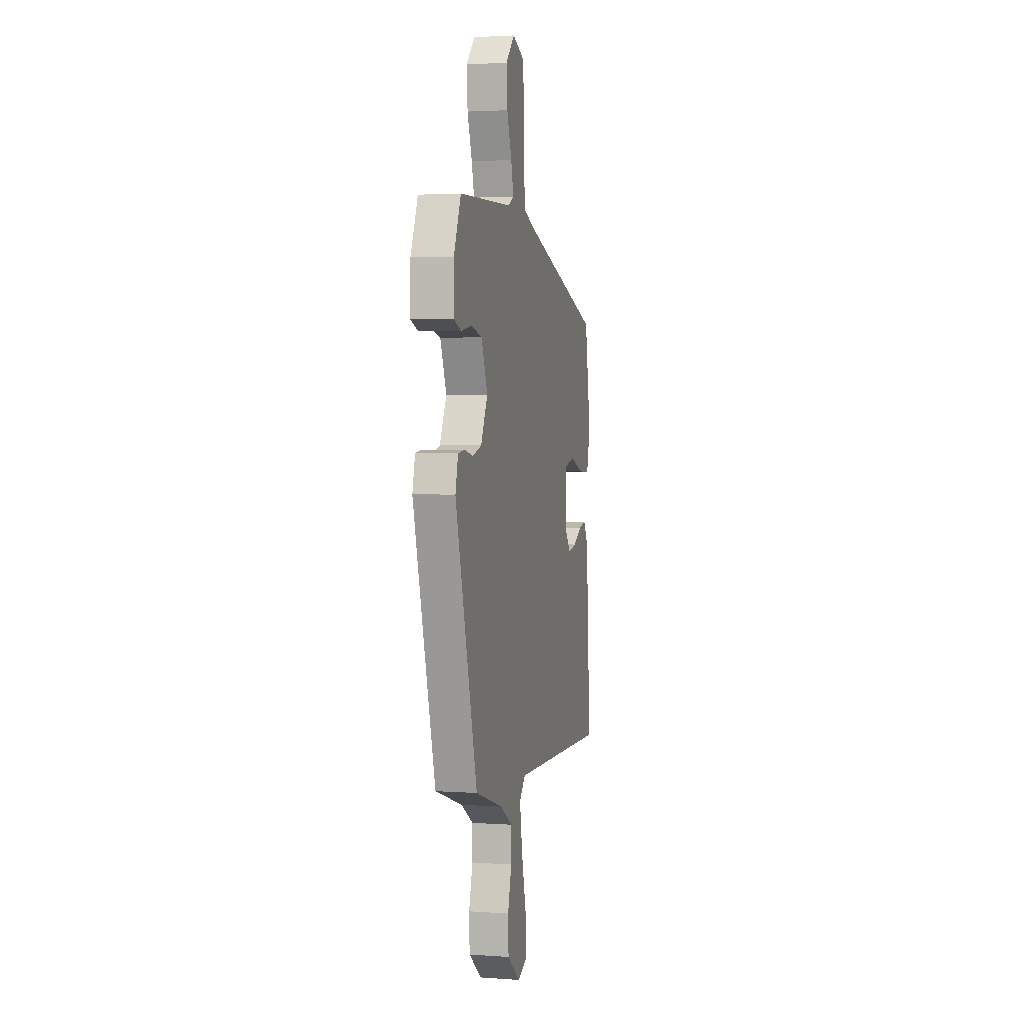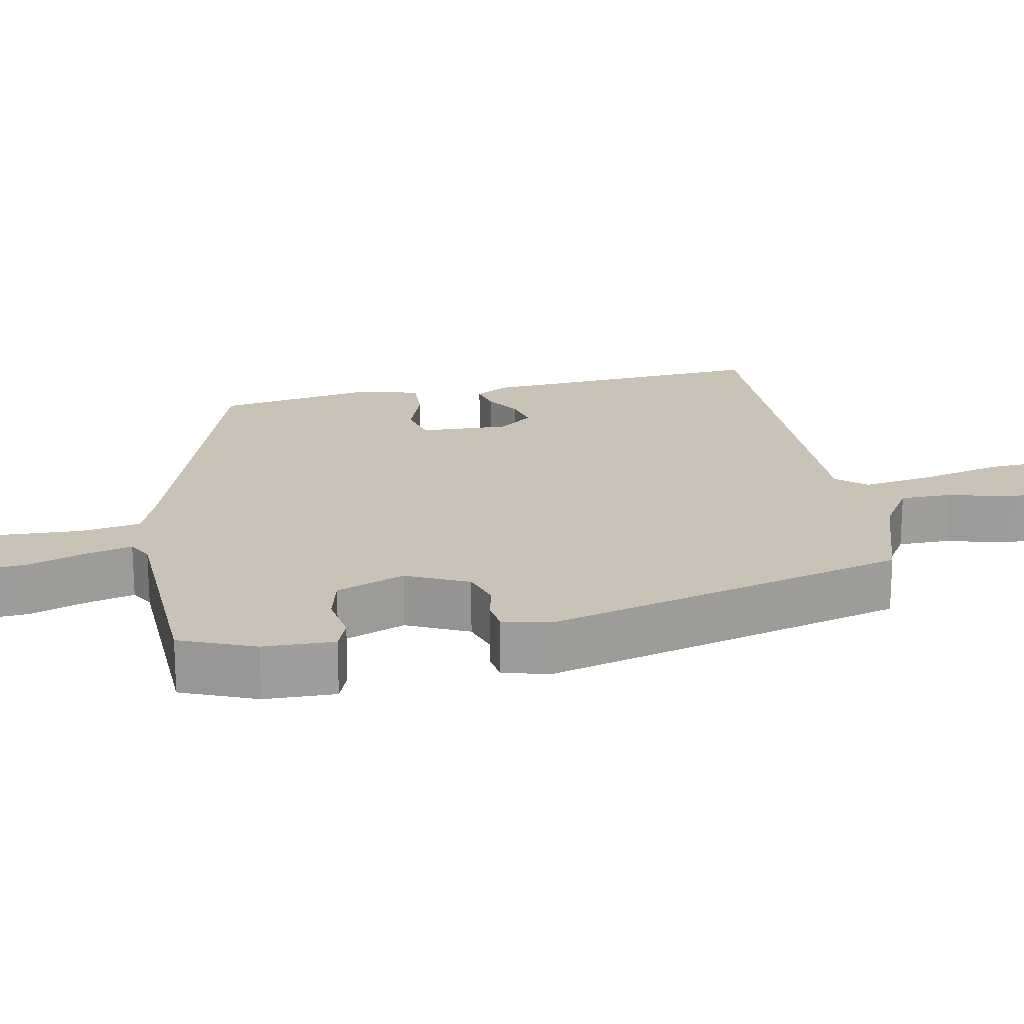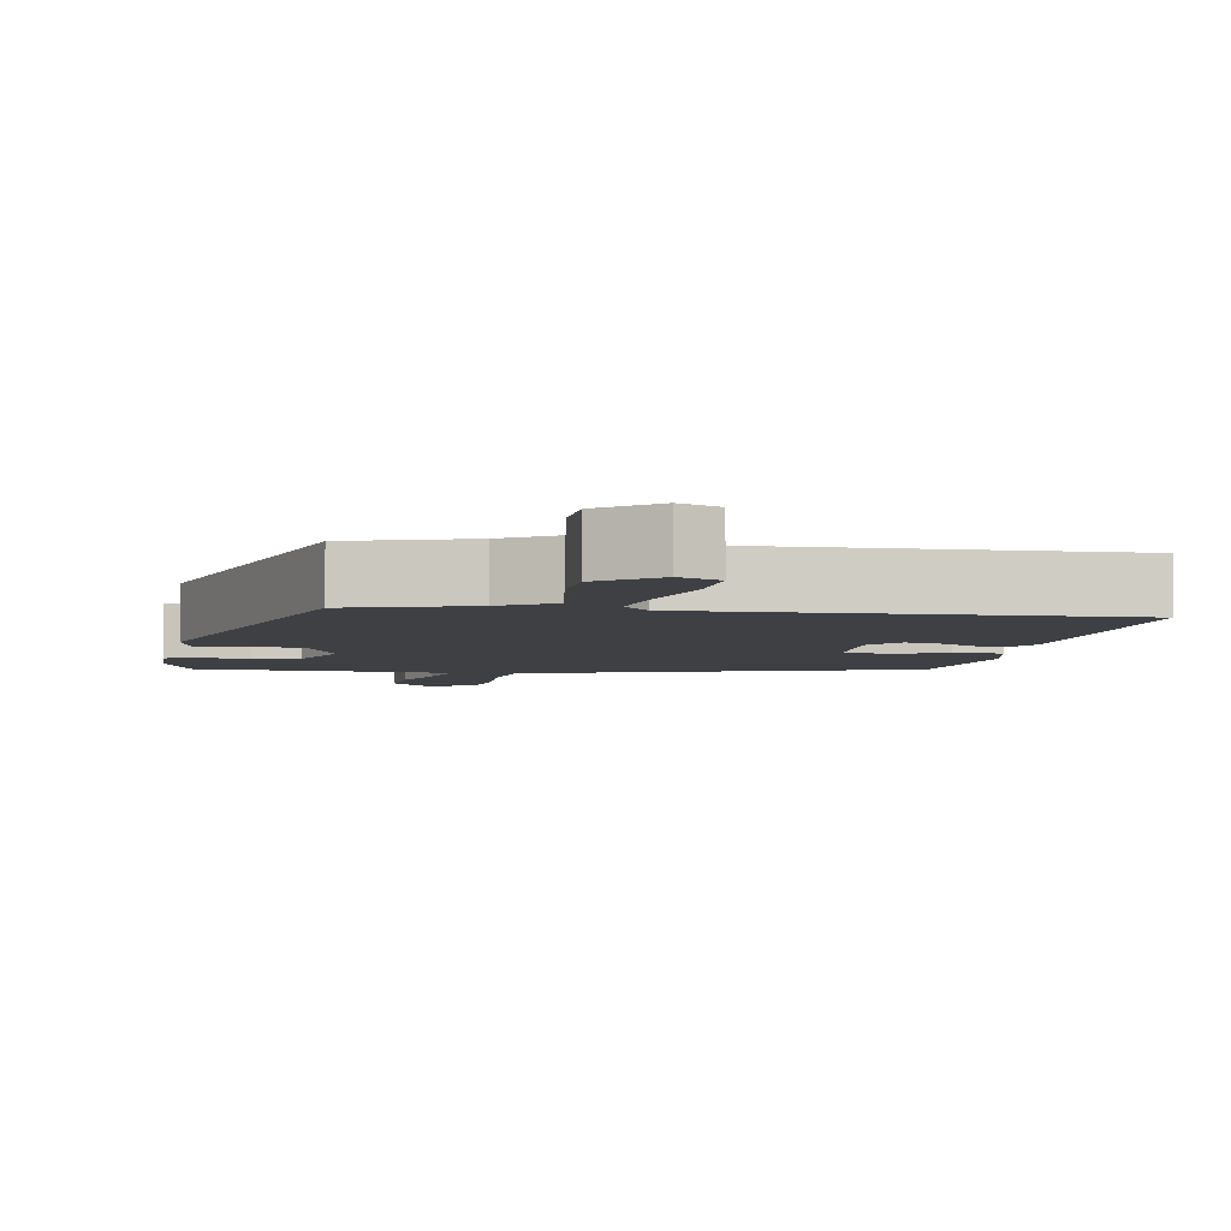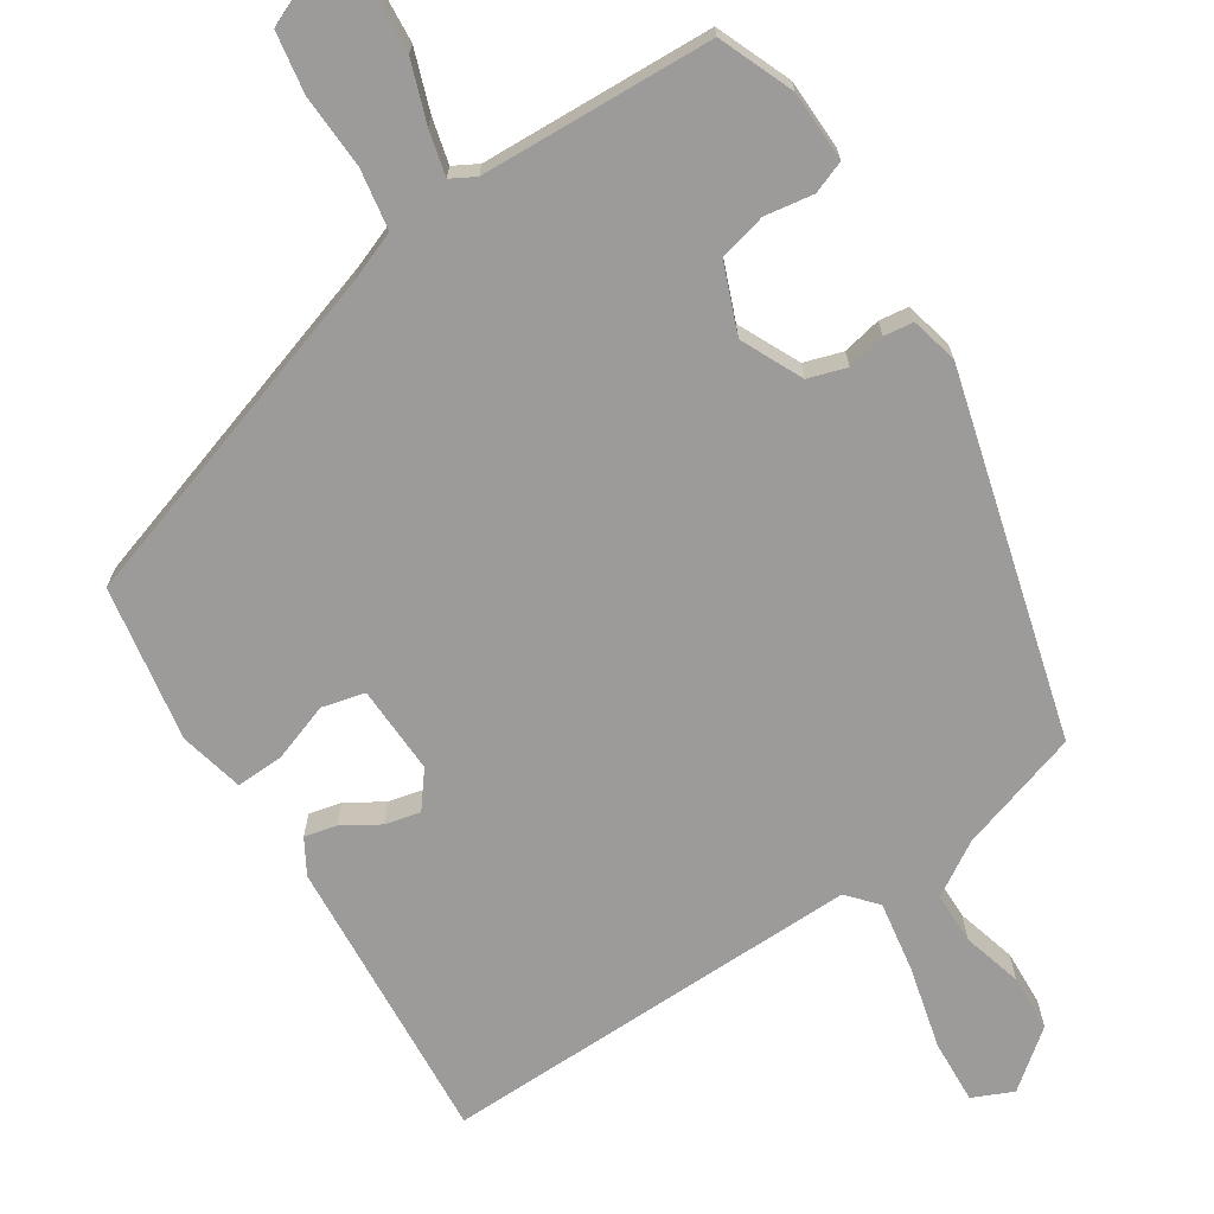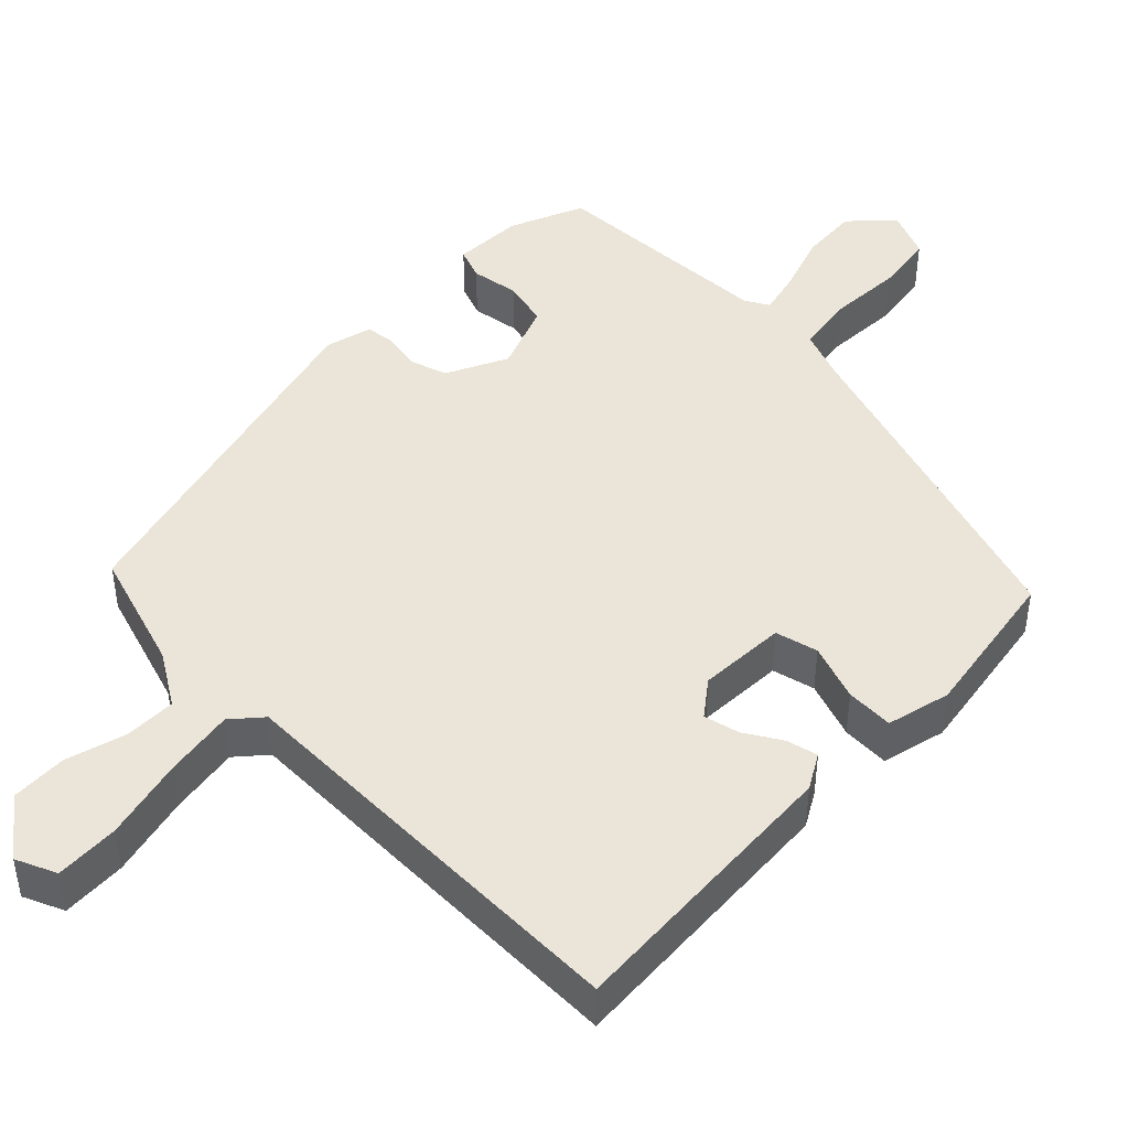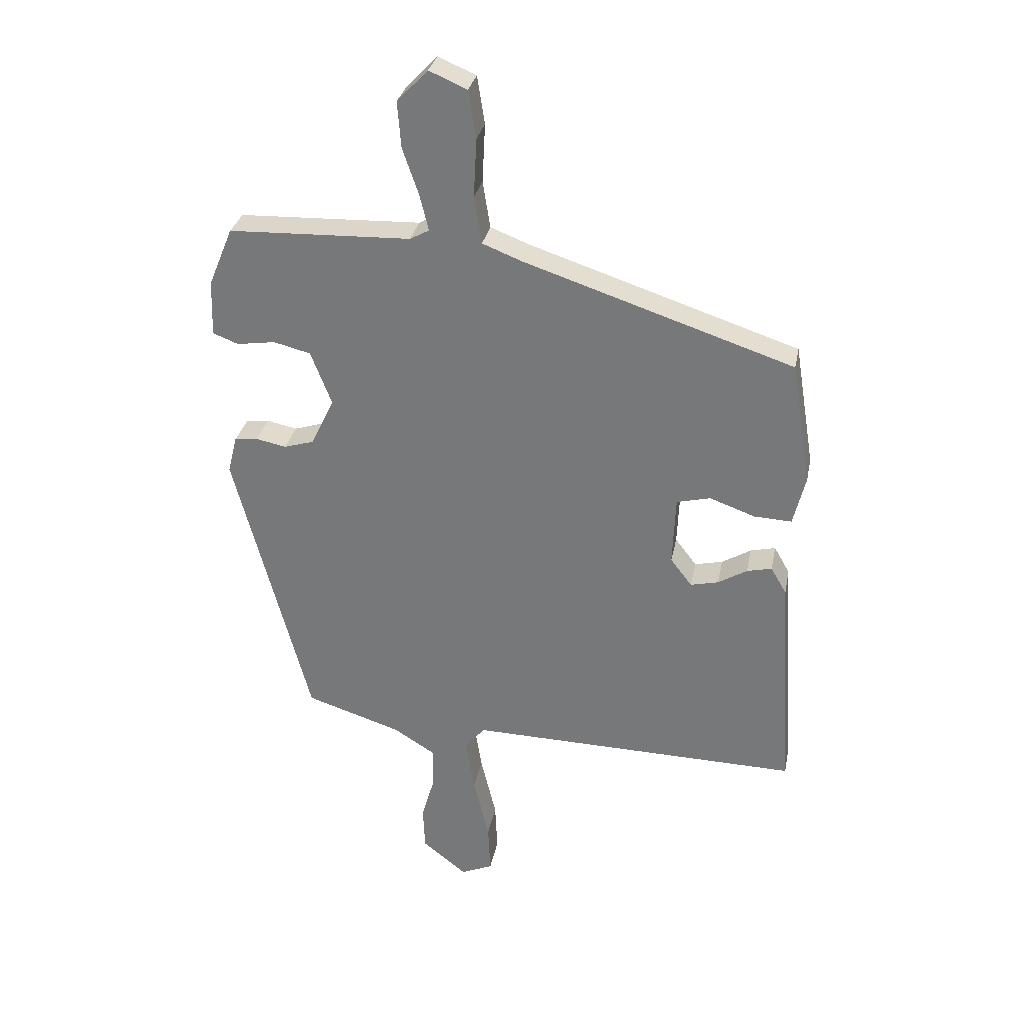
<metadata>
{"format":"obj","ext":"obj","renderer":"f3d","projection":"perspective","resolution":1024,"background":"white","views":[{"elev":2.8,"azim":103.7,"up":"+Z"},{"elev":19.4,"azim":78.6,"up":"+Y"},{"elev":-4.9,"azim":169.9,"up":"+Y"},{"elev":-69.8,"azim":32.6,"up":"+Y"},{"elev":44.9,"azim":-135.4,"up":"+Y"},{"elev":30.8,"azim":-169.0,"up":"+Z"}]}
</metadata>
<code>
v -0.526 0.07 -0.497
v -0.5 0.07 -0.104
v -0.473 0.07 -0.057
v -0.43 0.07 -0.067
v -0.38 0.07 -0.097
v -0.332 0.07 -0.108
v -0.295 0.07 -0.06
v -0.3 0.07 0.06
v -0.358 0.07 0.074
v -0.436 0.07 0.046
v -0.501 0.07 0.043
v -0.522 0.07 0.13
v -0.487 0.07 0.341
v -0.022 0.07 0.494
v 0.044 0.07 0.52
v 0.057 0.07 0.601
v 0.052 0.07 0.702
v 0.065 0.07 0.784
v 0.13 0.07 0.812
v 0.183 0.07 0.757
v 0.177 0.07 0.678
v 0.149 0.07 0.597
v 0.134 0.07 0.536
v 0.167 0.07 0.518
v 0.481 0.07 0.507
v 0.523 0.07 0.406
v 0.526 0.07 0.31
v 0.482 0.07 0.293
v 0.416 0.07 0.303
v 0.352 0.07 0.287
v 0.316 0.07 0.194
v 0.356 0.07 0.111
v 0.408 0.07 0.095
v 0.46 0.07 0.106
v 0.5 0.07 0.101
v 0.516 0.07 0.037
v 0.386 0.07 -0.455
v 0.221 0.07 -0.508
v 0.149 0.07 -0.553
v 0.149 0.07 -0.623
v 0.172 0.07 -0.704
v 0.169 0.07 -0.781
v 0.092 0.07 -0.842
v 0.037 0.07 -0.818
v 0.041 0.07 -0.731
v 0.068 0.07 -0.619
v 0.083 0.07 -0.524
v 0.048 0.07 -0.484
v -0.526 0 -0.497
v -0.5 0 -0.104
v -0.473 0 -0.057
v -0.43 0 -0.067
v -0.38 0 -0.097
v -0.332 0 -0.108
v -0.295 0 -0.06
v -0.3 0 0.06
v -0.358 0 0.074
v -0.436 0 0.046
v -0.501 0 0.043
v -0.522 0 0.13
v -0.487 0 0.341
v -0.022 0 0.494
v 0.044 0 0.52
v 0.057 0 0.601
v 0.052 0 0.702
v 0.065 0 0.784
v 0.13 0 0.812
v 0.183 0 0.757
v 0.177 0 0.678
v 0.149 0 0.597
v 0.134 0 0.536
v 0.167 0 0.518
v 0.481 0 0.507
v 0.523 0 0.406
v 0.526 0 0.31
v 0.482 0 0.293
v 0.416 0 0.303
v 0.352 0 0.287
v 0.316 0 0.194
v 0.356 0 0.111
v 0.408 0 0.095
v 0.46 0 0.106
v 0.5 0 0.101
v 0.516 0 0.037
v 0.386 0 -0.455
v 0.221 0 -0.508
v 0.149 0 -0.553
v 0.149 0 -0.623
v 0.172 0 -0.704
v 0.169 0 -0.781
v 0.092 0 -0.842
v 0.037 0 -0.818
v 0.041 0 -0.731
v 0.068 0 -0.619
v 0.083 0 -0.524
v 0.048 0 -0.484
f 43 44 45 46
f 43 46 47
f 40 41 42 43
f 39 40 43 47
f 38 39 47 48
f 36 37 38 48
f 33 34 35 36
f 32 33 36 48
f 26 27 28 29
f 24 25 26 29
f 23 24 29 30
f 19 20 21 22
f 19 22 23
f 16 17 18 19
f 15 16 19 23
f 14 15 23 30
f 9 10 11 12
f 8 9 12 13
f 2 3 4 5
f 2 5 6
f 1 2 6
f 31 32 48 1
f 8 13 14 30
f 7 8 30 31
f 1 6 7 31
f 94 93 92 91
f 95 94 91
f 91 90 89 88
f 95 91 88 87
f 96 95 87 86
f 96 86 85 84
f 84 83 82 81
f 96 84 81 80
f 77 76 75 74
f 77 74 73 72
f 78 77 72 71
f 70 69 68 67
f 71 70 67
f 67 66 65 64
f 71 67 64 63
f 78 71 63 62
f 60 59 58 57
f 61 60 57 56
f 53 52 51 50
f 54 53 50
f 54 50 49
f 49 96 80 79
f 78 62 61 56
f 79 78 56 55
f 79 55 54 49
f 1 49 50 2
f 2 50 51 3
f 3 51 52 4
f 4 52 53 5
f 5 53 54 6
f 6 54 55 7
f 7 55 56 8
f 8 56 57 9
f 9 57 58 10
f 10 58 59 11
f 11 59 60 12
f 12 60 61 13
f 13 61 62 14
f 14 62 63 15
f 15 63 64 16
f 16 64 65 17
f 17 65 66 18
f 18 66 67 19
f 19 67 68 20
f 20 68 69 21
f 21 69 70 22
f 22 70 71 23
f 23 71 72 24
f 24 72 73 25
f 25 73 74 26
f 26 74 75 27
f 27 75 76 28
f 28 76 77 29
f 29 77 78 30
f 30 78 79 31
f 31 79 80 32
f 32 80 81 33
f 33 81 82 34
f 34 82 83 35
f 35 83 84 36
f 36 84 85 37
f 37 85 86 38
f 38 86 87 39
f 39 87 88 40
f 40 88 89 41
f 41 89 90 42
f 42 90 91 43
f 43 91 92 44
f 44 92 93 45
f 45 93 94 46
f 46 94 95 47
f 47 95 96 48
f 48 96 49 1

</code>
